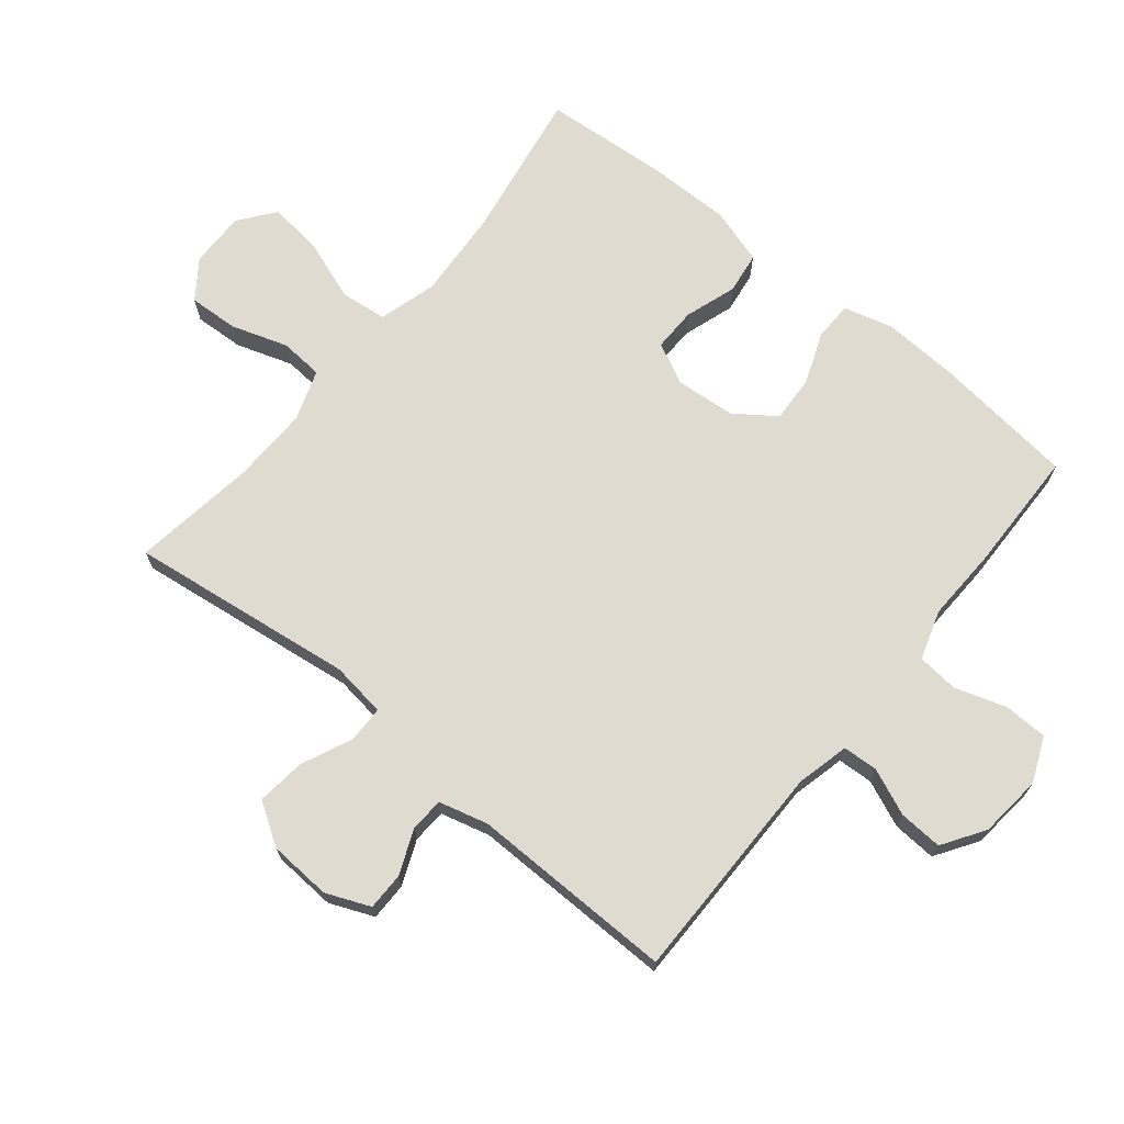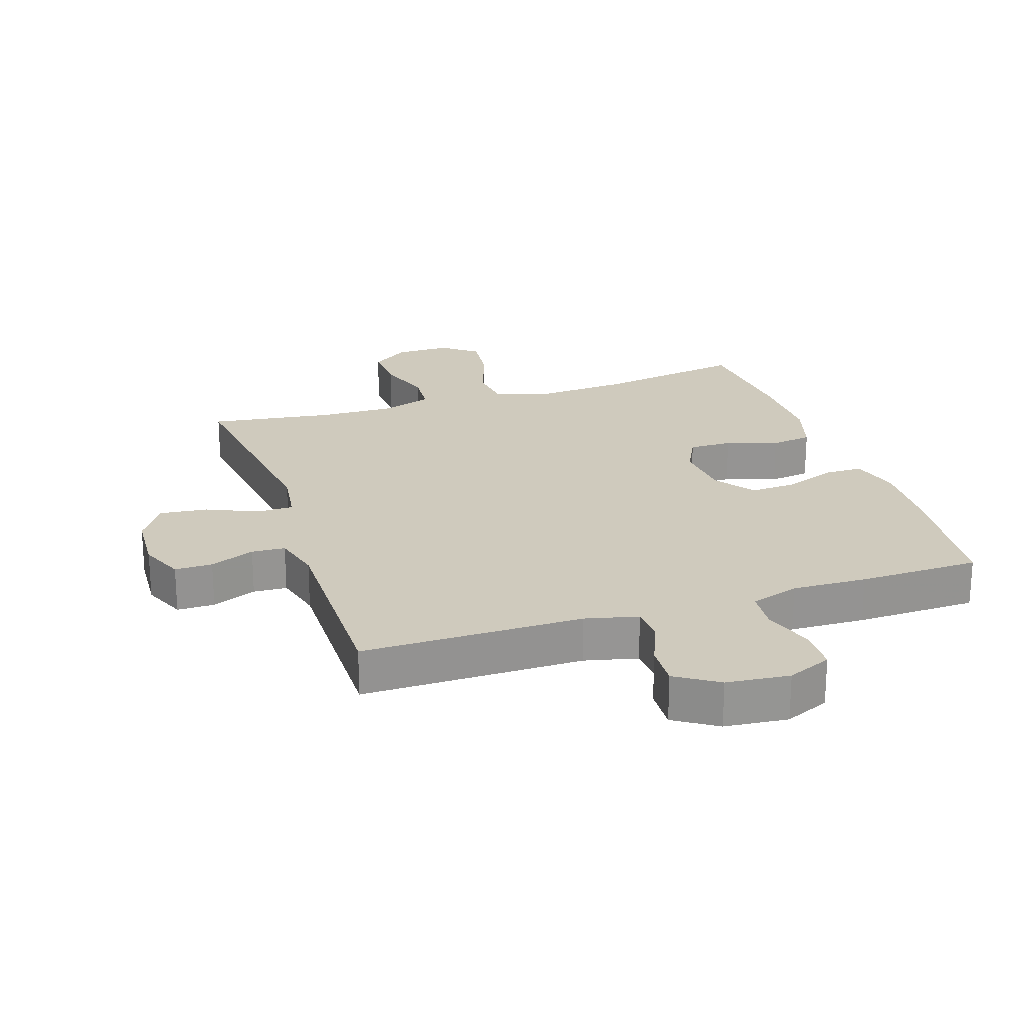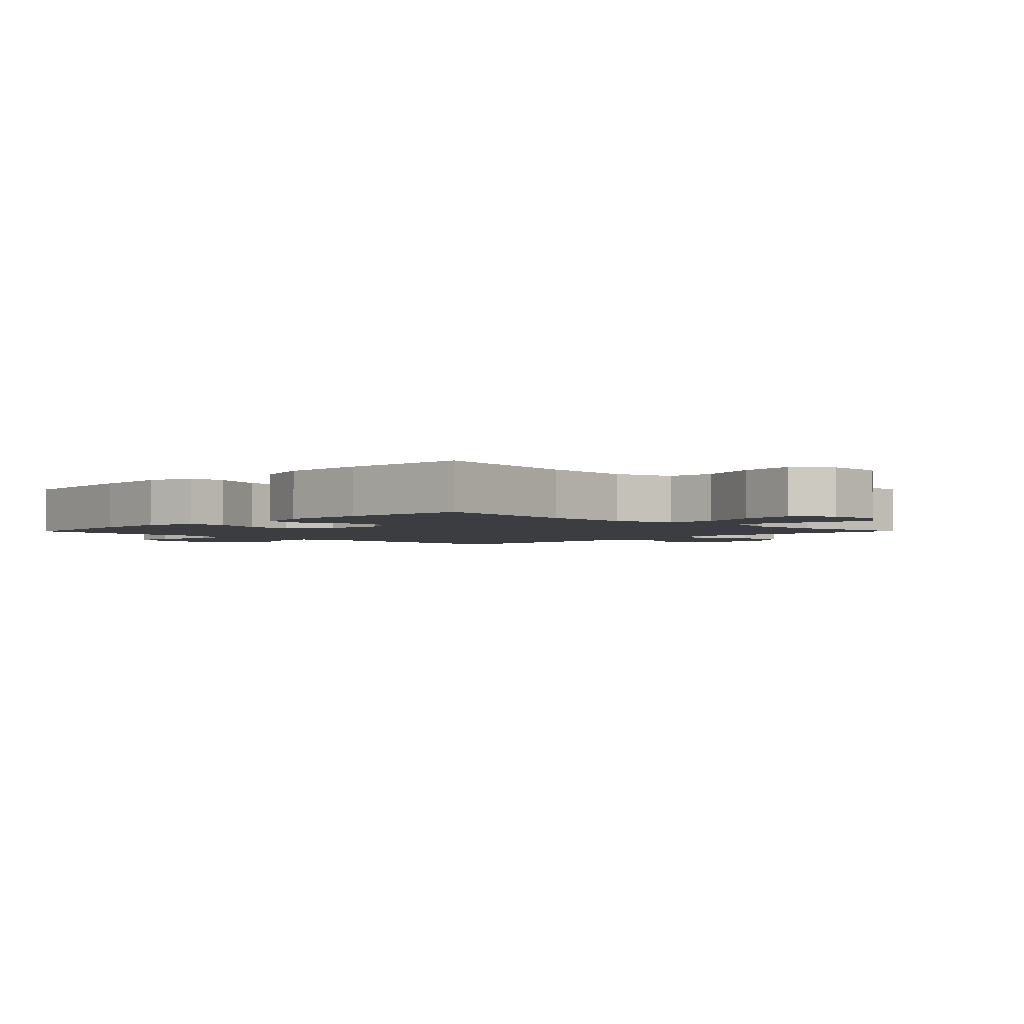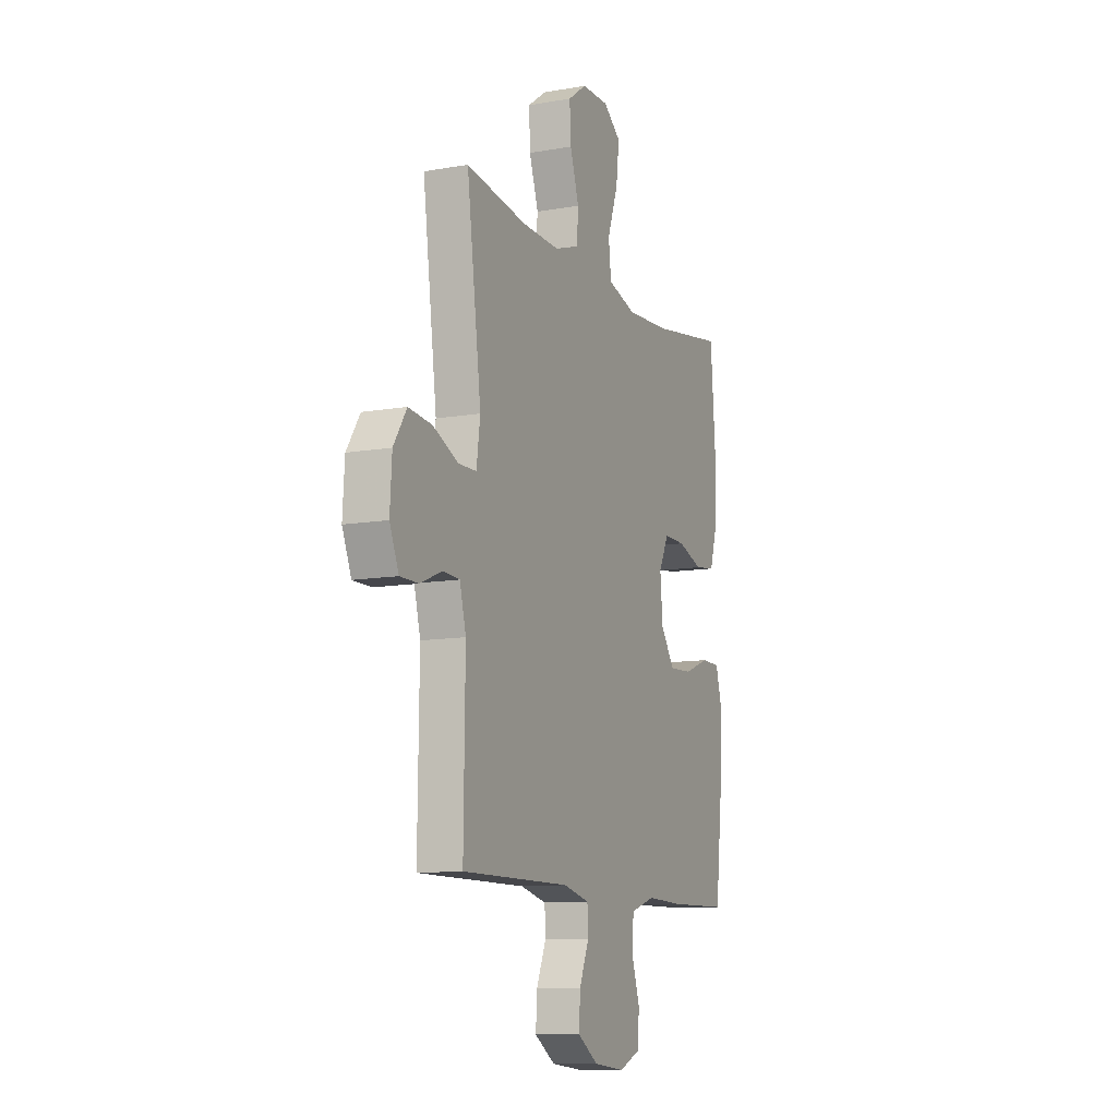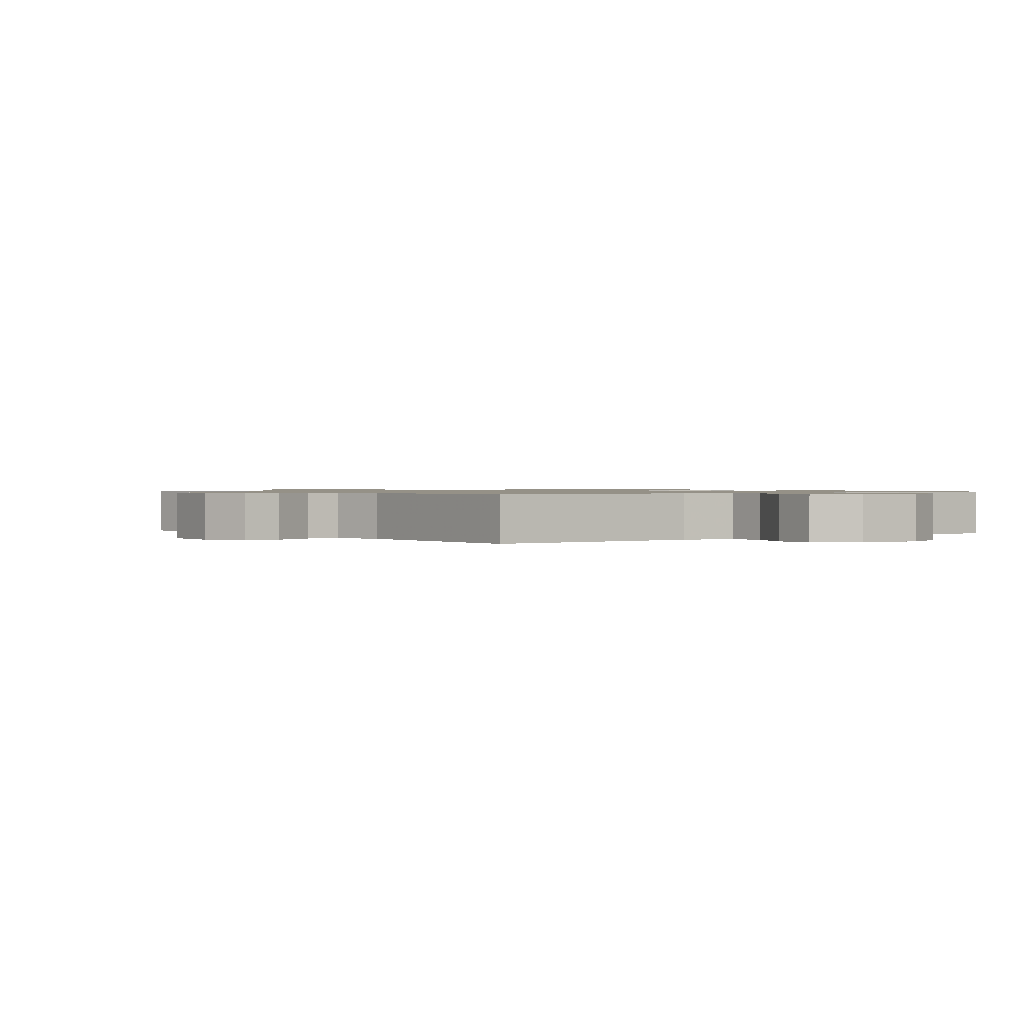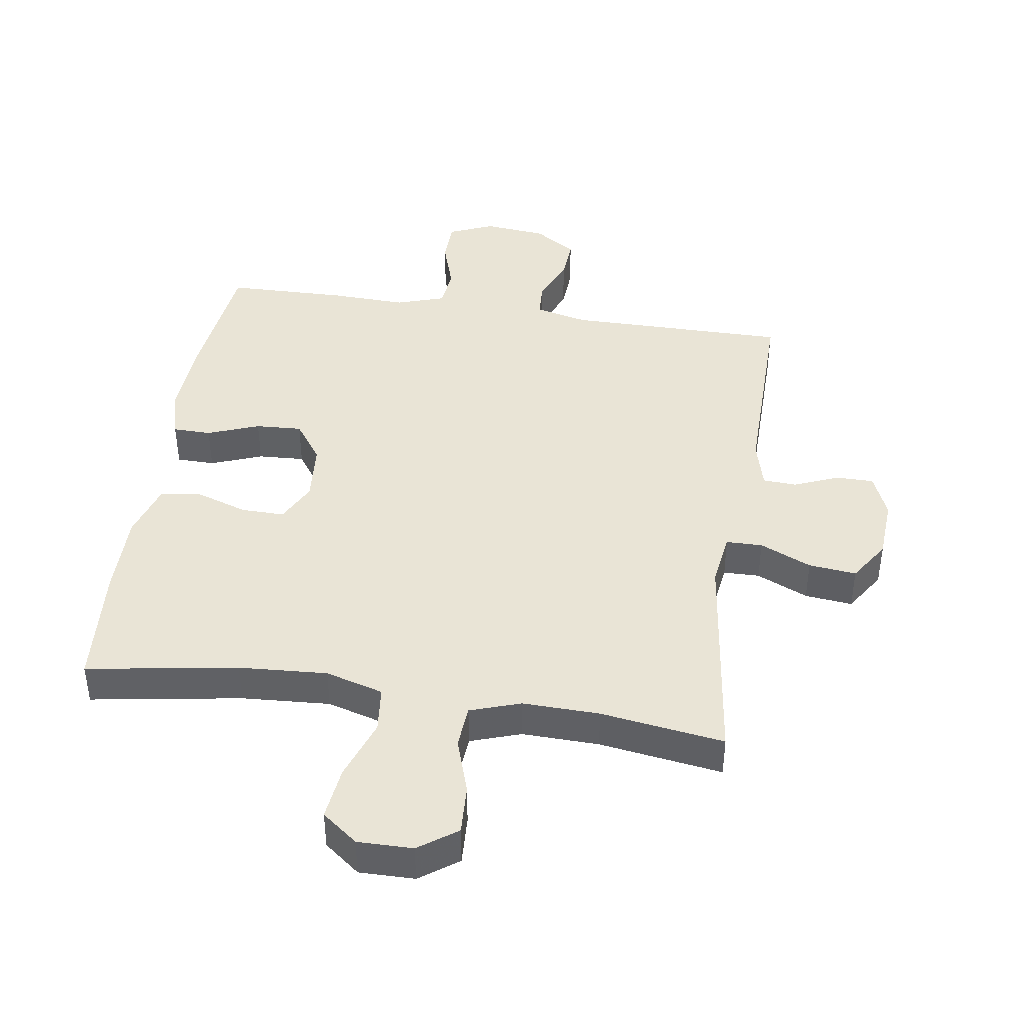
<metadata>
{"format":"obj","ext":"obj","renderer":"f3d","projection":"perspective","resolution":1024,"background":"white","views":[{"elev":70.0,"azim":129.2,"up":"+Y"},{"elev":22.8,"azim":161.6,"up":"+Y"},{"elev":-2.6,"azim":-44.5,"up":"+Y"},{"elev":-10.9,"azim":113.6,"up":"+Z"},{"elev":0.9,"azim":142.9,"up":"+Y"},{"elev":42.4,"azim":8.7,"up":"+Y"}]}
</metadata>
<code>
v -0.5 0.07 0.5
v -0.263 0.07 0.461
v -0.124 0.07 0.452
v -0.033 0.07 0.478
v -0.025 0.07 0.551
v -0.059 0.07 0.647
v -0.069 0.07 0.731
v -0.013 0.07 0.774
v 0.074 0.07 0.773
v 0.134 0.07 0.73
v 0.13 0.07 0.652
v 0.101 0.07 0.564
v 0.106 0.07 0.496
v 0.185 0.07 0.469
v 0.306 0.07 0.472
v 0.5 0.07 0.5
v 0.454 0.07 0.146
v 0.466 0.07 0.06
v 0.523 0.07 0.059
v 0.604 0.07 0.095
v 0.679 0.07 0.103
v 0.721 0.07 0.038
v 0.727 0.07 -0.06
v 0.698 0.07 -0.129
v 0.639 0.07 -0.129
v 0.569 0.07 -0.1
v 0.516 0.07 -0.103
v 0.496 0.07 -0.18
v 0.5 0.07 -0.5
v 0.153 0.07 -0.499
v 0.07 0.07 -0.519
v 0.067 0.07 -0.574
v 0.098 0.07 -0.647
v 0.102 0.07 -0.715
v 0.036 0.07 -0.758
v -0.063 0.07 -0.768
v -0.133 0.07 -0.738
v -0.135 0.07 -0.67
v -0.109 0.07 -0.589
v -0.115 0.07 -0.525
v -0.192 0.07 -0.5
v -0.309 0.07 -0.504
v -0.5 0.07 -0.5
v -0.525 0.07 -0.278
v -0.531 0.07 -0.159
v -0.51 0.07 -0.082
v -0.45 0.07 -0.081
v -0.369 0.07 -0.112
v -0.296 0.07 -0.116
v -0.251 0.07 -0.053
v -0.243 0.07 0.041
v -0.275 0.07 0.105
v -0.343 0.07 0.104
v -0.424 0.07 0.077
v -0.489 0.07 0.086
v -0.516 0.07 0.174
v -0.515 0.07 0.305
v -0.5 0 0.5
v -0.263 0 0.461
v -0.124 0 0.452
v -0.033 0 0.478
v -0.025 0 0.551
v -0.059 0 0.647
v -0.069 0 0.731
v -0.013 0 0.774
v 0.074 0 0.773
v 0.134 0 0.73
v 0.13 0 0.652
v 0.101 0 0.564
v 0.106 0 0.496
v 0.185 0 0.469
v 0.306 0 0.472
v 0.5 0 0.5
v 0.454 0 0.146
v 0.466 0 0.06
v 0.523 0 0.059
v 0.604 0 0.095
v 0.679 0 0.103
v 0.721 0 0.038
v 0.727 0 -0.06
v 0.698 0 -0.129
v 0.639 0 -0.129
v 0.569 0 -0.1
v 0.516 0 -0.103
v 0.496 0 -0.18
v 0.5 0 -0.5
v 0.153 0 -0.499
v 0.07 0 -0.519
v 0.067 0 -0.574
v 0.098 0 -0.647
v 0.102 0 -0.715
v 0.036 0 -0.758
v -0.063 0 -0.768
v -0.133 0 -0.738
v -0.135 0 -0.67
v -0.109 0 -0.589
v -0.115 0 -0.525
v -0.192 0 -0.5
v -0.309 0 -0.504
v -0.5 0 -0.5
v -0.525 0 -0.278
v -0.531 0 -0.159
v -0.51 0 -0.082
v -0.45 0 -0.081
v -0.369 0 -0.112
v -0.296 0 -0.116
v -0.251 0 -0.053
v -0.243 0 0.041
v -0.275 0 0.105
v -0.343 0 0.104
v -0.424 0 0.077
v -0.489 0 0.086
v -0.516 0 0.174
v -0.515 0 0.305
f 57 1 2
f 56 57 2
f 55 56 2
f 54 55 2
f 53 54 2
f 52 53 2 3
f 51 52 3 4
f 50 51 4
f 46 47 48
f 45 46 48
f 44 45 48
f 43 44 48
f 42 43 48
f 41 42 48
f 40 41 48 49
f 37 38 39
f 36 37 39
f 35 36 39
f 34 35 39
f 33 34 39
f 32 33 39
f 31 32 39 40
f 40 49 50
f 31 40 50
f 30 31 50
f 24 25 26
f 23 24 26
f 22 23 26
f 21 22 26
f 20 21 26
f 19 20 26
f 18 19 26 27
f 15 16 17
f 14 15 17 18
f 18 27 28
f 14 18 28
f 13 14 28
f 10 11 12
f 9 10 12
f 8 9 12
f 7 8 12
f 6 7 12
f 5 6 12
f 4 5 12 13
f 29 30 50
f 28 29 50
f 13 28 50
f 4 13 50
f 59 58 114
f 59 114 113
f 59 113 112
f 59 112 111
f 59 111 110
f 60 59 110 109
f 61 60 109 108
f 61 108 107
f 105 104 103
f 105 103 102
f 105 102 101
f 105 101 100
f 105 100 99
f 105 99 98
f 106 105 98 97
f 96 95 94
f 96 94 93
f 96 93 92
f 96 92 91
f 96 91 90
f 96 90 89
f 97 96 89 88
f 107 106 97
f 107 97 88
f 107 88 87
f 83 82 81
f 83 81 80
f 83 80 79
f 83 79 78
f 83 78 77
f 83 77 76
f 84 83 76 75
f 74 73 72
f 75 74 72 71
f 85 84 75
f 85 75 71
f 85 71 70
f 69 68 67
f 69 67 66
f 69 66 65
f 69 65 64
f 69 64 63
f 69 63 62
f 70 69 62 61
f 107 87 86
f 107 86 85
f 107 85 70
f 107 70 61
f 1 58 59 2
f 2 59 60 3
f 3 60 61 4
f 4 61 62 5
f 5 62 63 6
f 6 63 64 7
f 7 64 65 8
f 8 65 66 9
f 9 66 67 10
f 10 67 68 11
f 11 68 69 12
f 12 69 70 13
f 13 70 71 14
f 14 71 72 15
f 15 72 73 16
f 16 73 74 17
f 17 74 75 18
f 18 75 76 19
f 19 76 77 20
f 20 77 78 21
f 21 78 79 22
f 22 79 80 23
f 23 80 81 24
f 24 81 82 25
f 25 82 83 26
f 26 83 84 27
f 27 84 85 28
f 28 85 86 29
f 29 86 87 30
f 30 87 88 31
f 31 88 89 32
f 32 89 90 33
f 33 90 91 34
f 34 91 92 35
f 35 92 93 36
f 36 93 94 37
f 37 94 95 38
f 38 95 96 39
f 39 96 97 40
f 40 97 98 41
f 41 98 99 42
f 42 99 100 43
f 43 100 101 44
f 44 101 102 45
f 45 102 103 46
f 46 103 104 47
f 47 104 105 48
f 48 105 106 49
f 49 106 107 50
f 50 107 108 51
f 51 108 109 52
f 52 109 110 53
f 53 110 111 54
f 54 111 112 55
f 55 112 113 56
f 56 113 114 57
f 57 114 58 1

</code>
